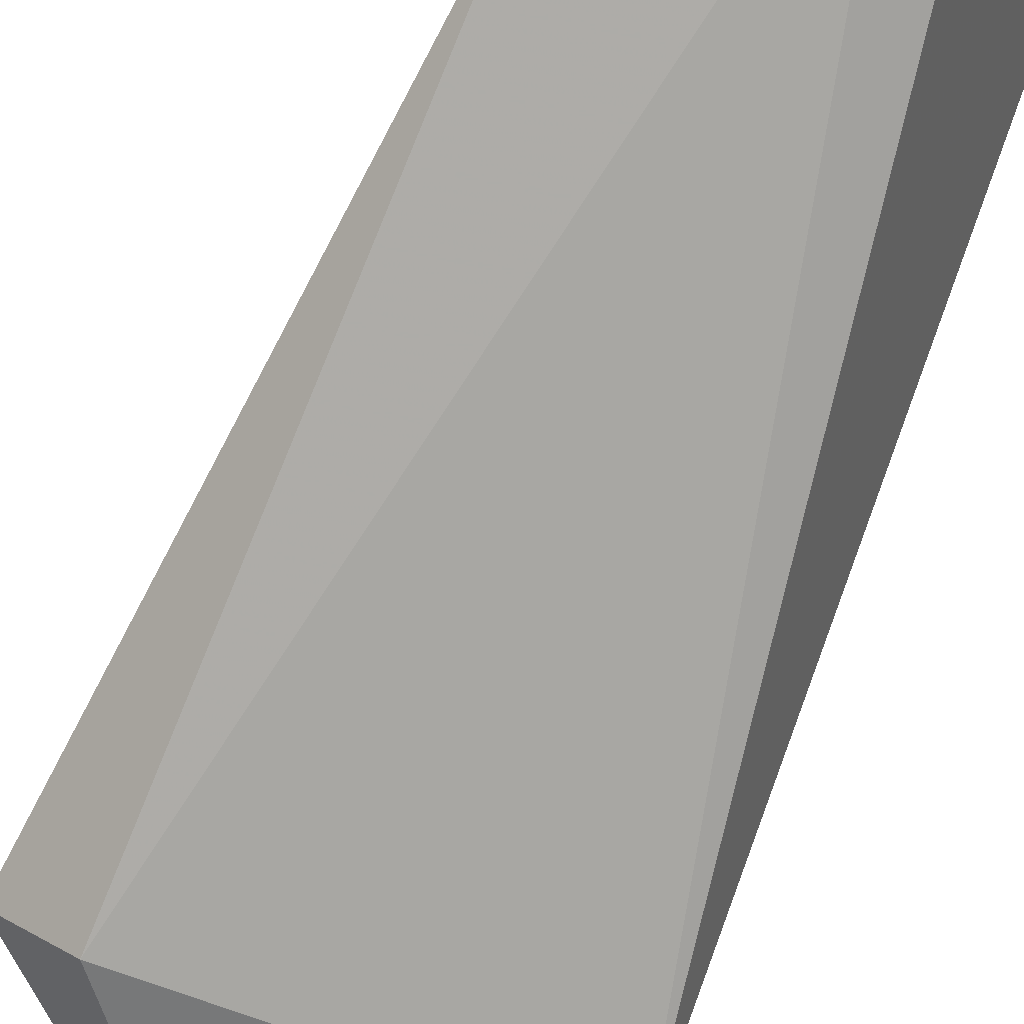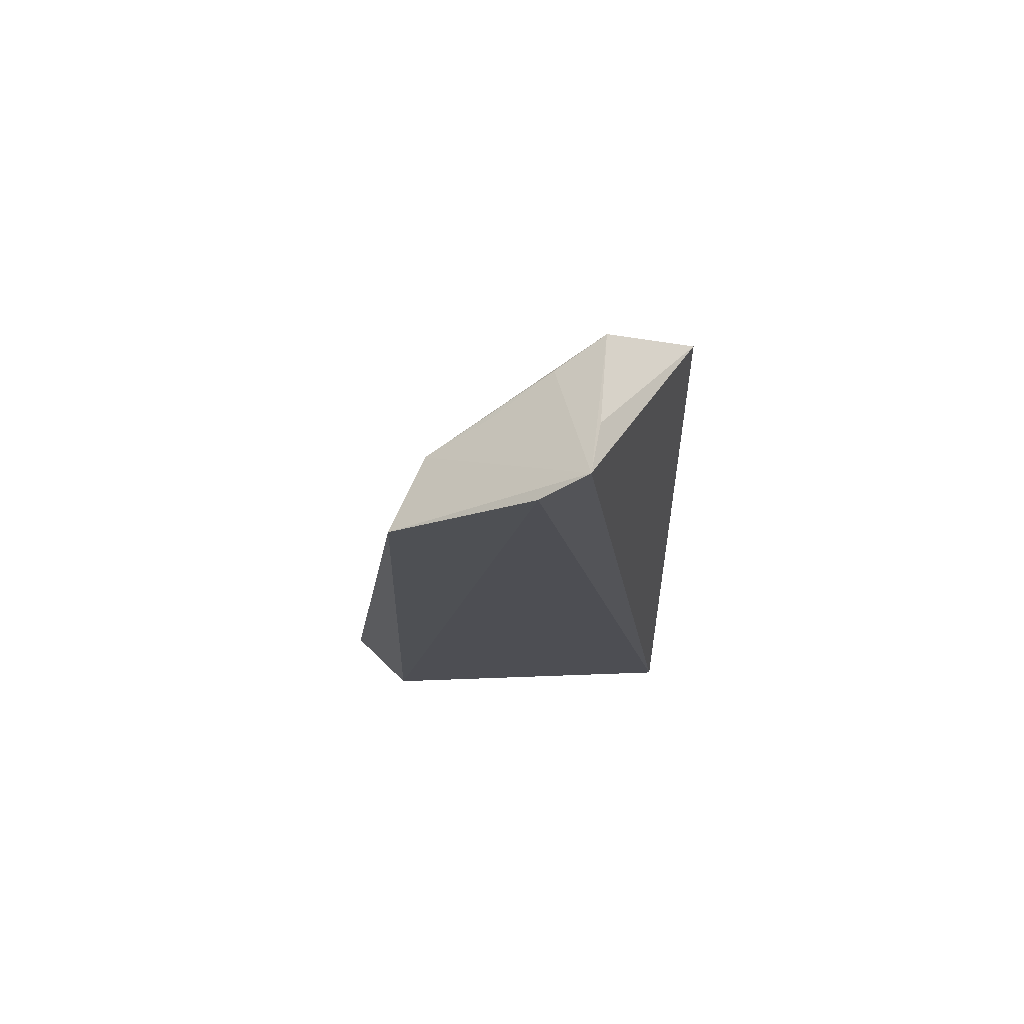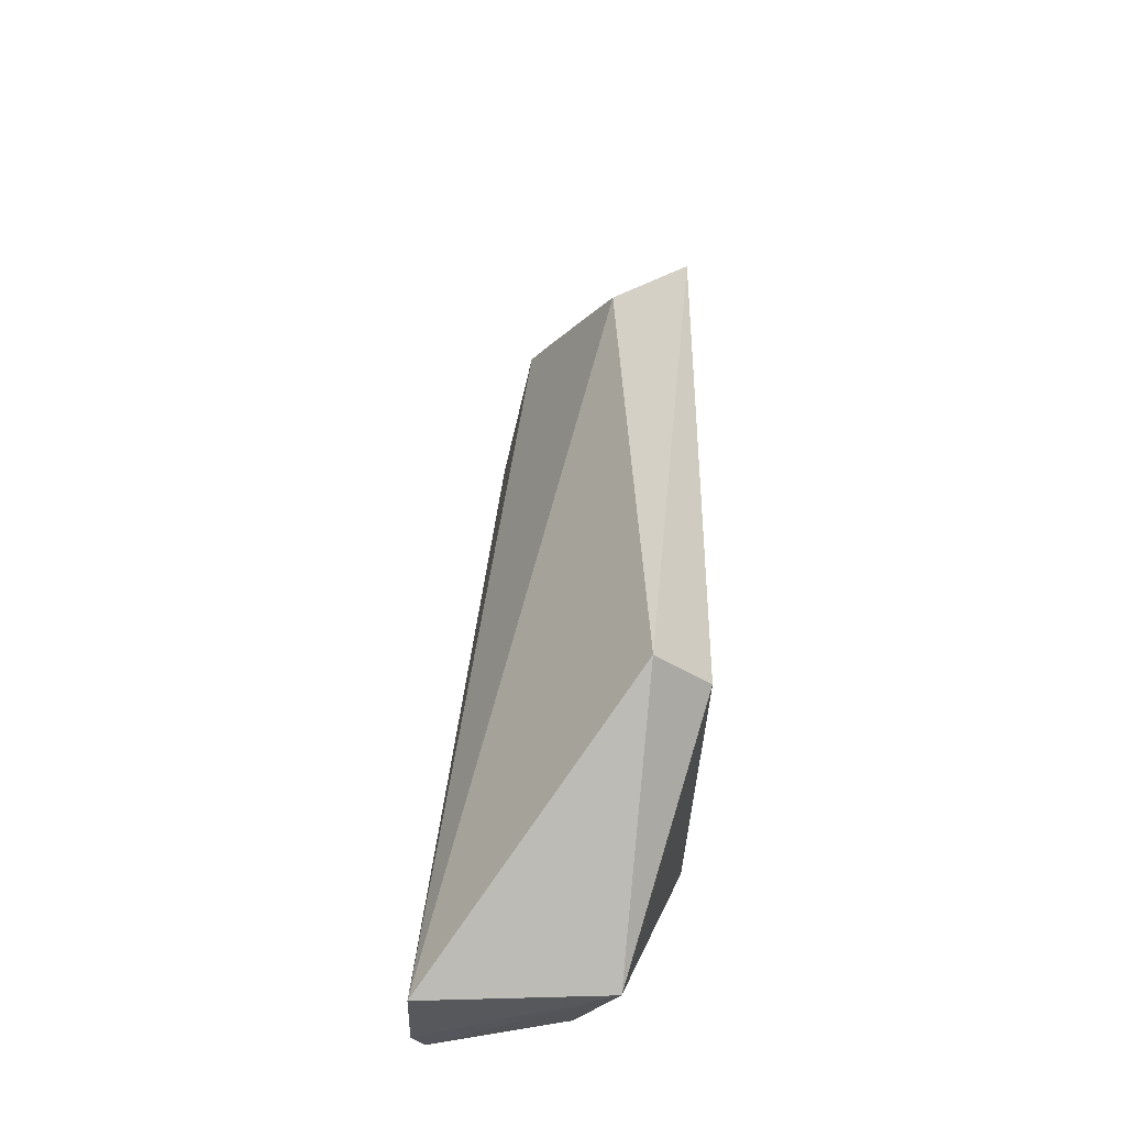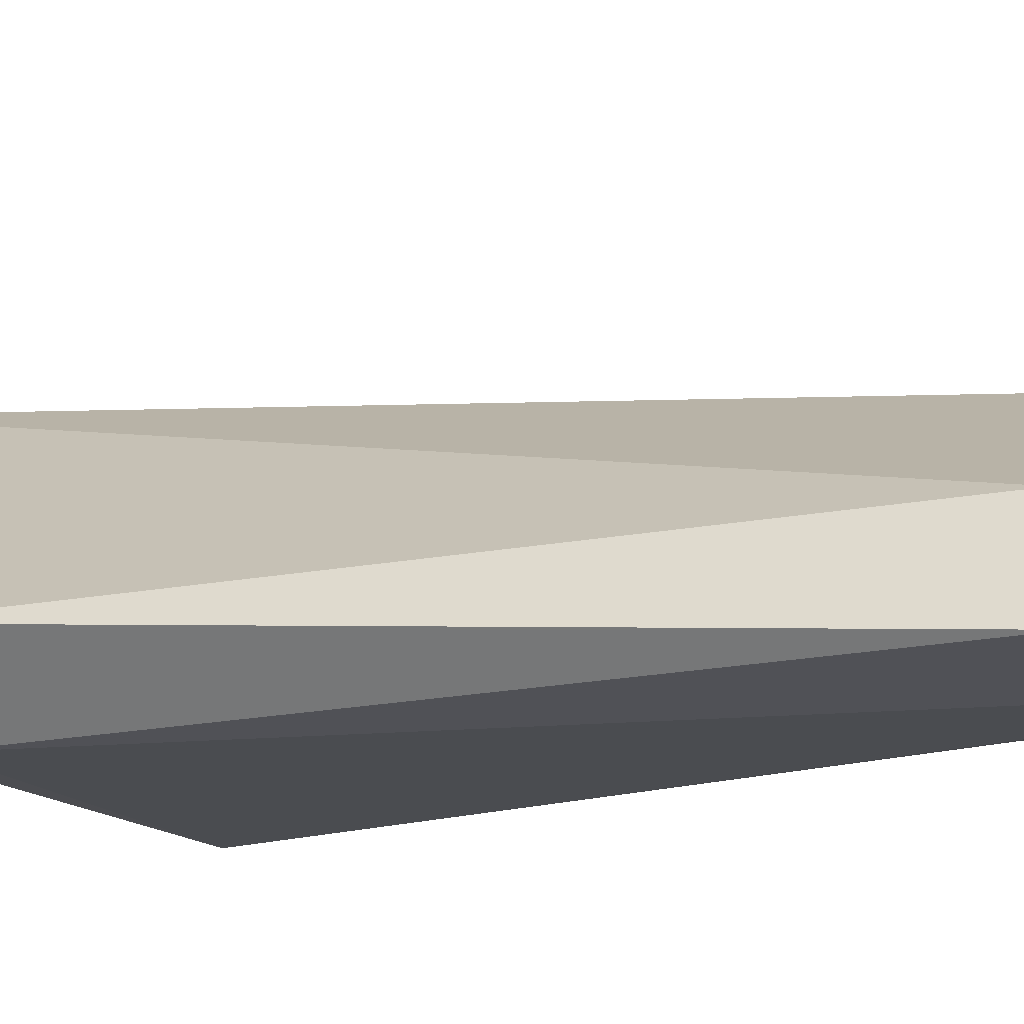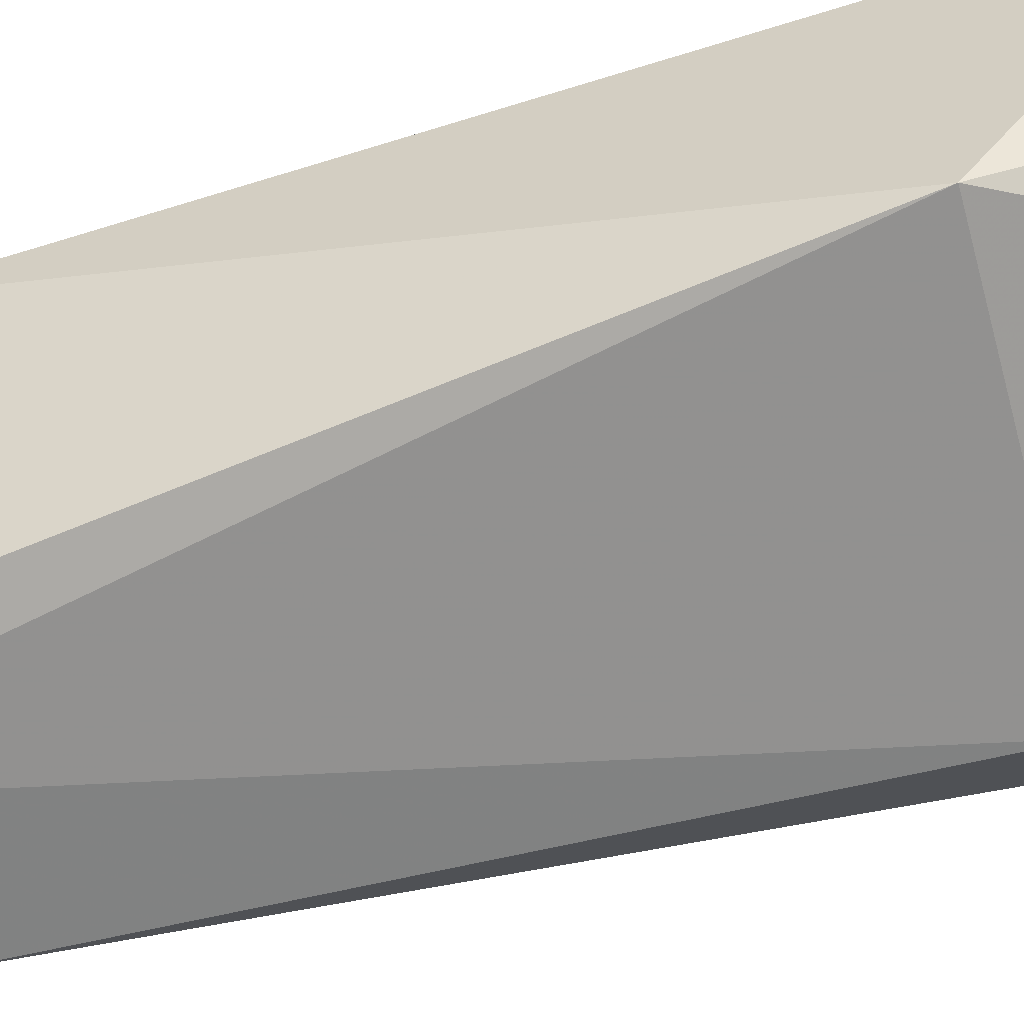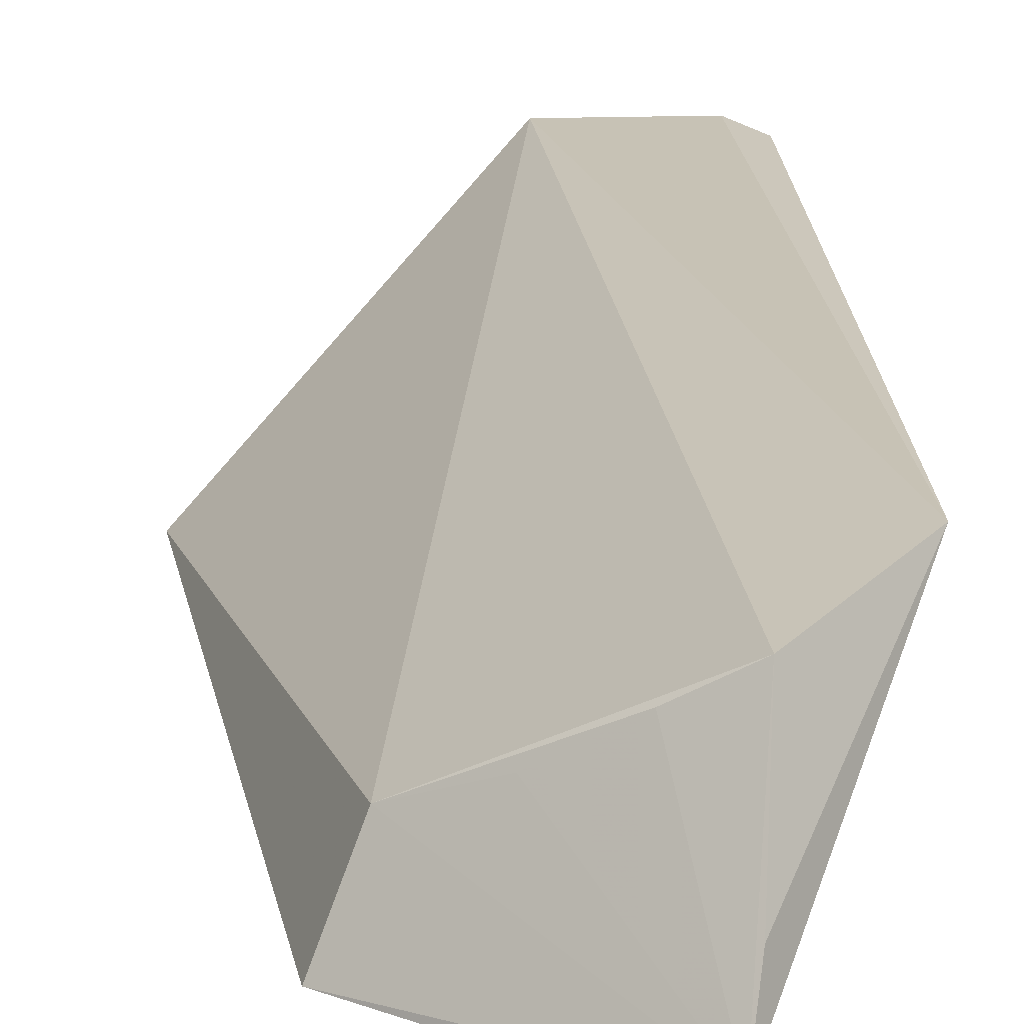
<metadata>
{"format":"obj","ext":"obj","renderer":"f3d","projection":"perspective","resolution":1024,"background":"white","views":[{"elev":-76.4,"azim":-20.6,"up":"+Y"},{"elev":71.1,"azim":0.5,"up":"+Z"},{"elev":-41.8,"azim":-90.2,"up":"+Z"},{"elev":-17.9,"azim":-65.2,"up":"+Y"},{"elev":-63.1,"azim":105.1,"up":"+Y"},{"elev":14.0,"azim":-3.4,"up":"+Y"}]}
</metadata>
<code>
v 0.01931 0.06035 0.09653
v 0.02706 0.07452 0.08389
v 0.008472 0.0657 0.0848
v 0.01722 0.07938 0.02762
v 0.02661 0.06111 0.04322
v 0.02062 0.07223 0.09089
v 0.02788 0.07888 0.03032
v 0.004834 0.06012 0.04324
v 0.01999 0.06437 0.09479
v 0.01717 0.07017 0.08947
v 0.01682 0.0659 0.02782
v 0.0257 0.07973 0.02969
v 0.01609 0.05946 0.09404
v 0.0008448 0.06407 0.04242
v 0.01299 0.06753 0.08752
v 0.02336 0.06892 0.02968
v 0.006191 0.05994 0.0859
f 5 2 1
f 6 2 4
f 6 4 3
f 7 2 5
f 9 6 1
f 9 1 2
f 9 2 6
f 10 6 3
f 10 1 6
f 11 5 8
f 12 4 2
f 12 2 7
f 12 11 4
f 12 7 11
f 13 8 5
f 13 5 1
f 14 3 4
f 14 11 8
f 14 4 11
f 15 10 3
f 15 3 1
f 15 1 10
f 16 11 7
f 16 7 5
f 16 5 11
f 17 13 1
f 17 1 3
f 17 3 14
f 17 14 8
f 17 8 13

</code>
